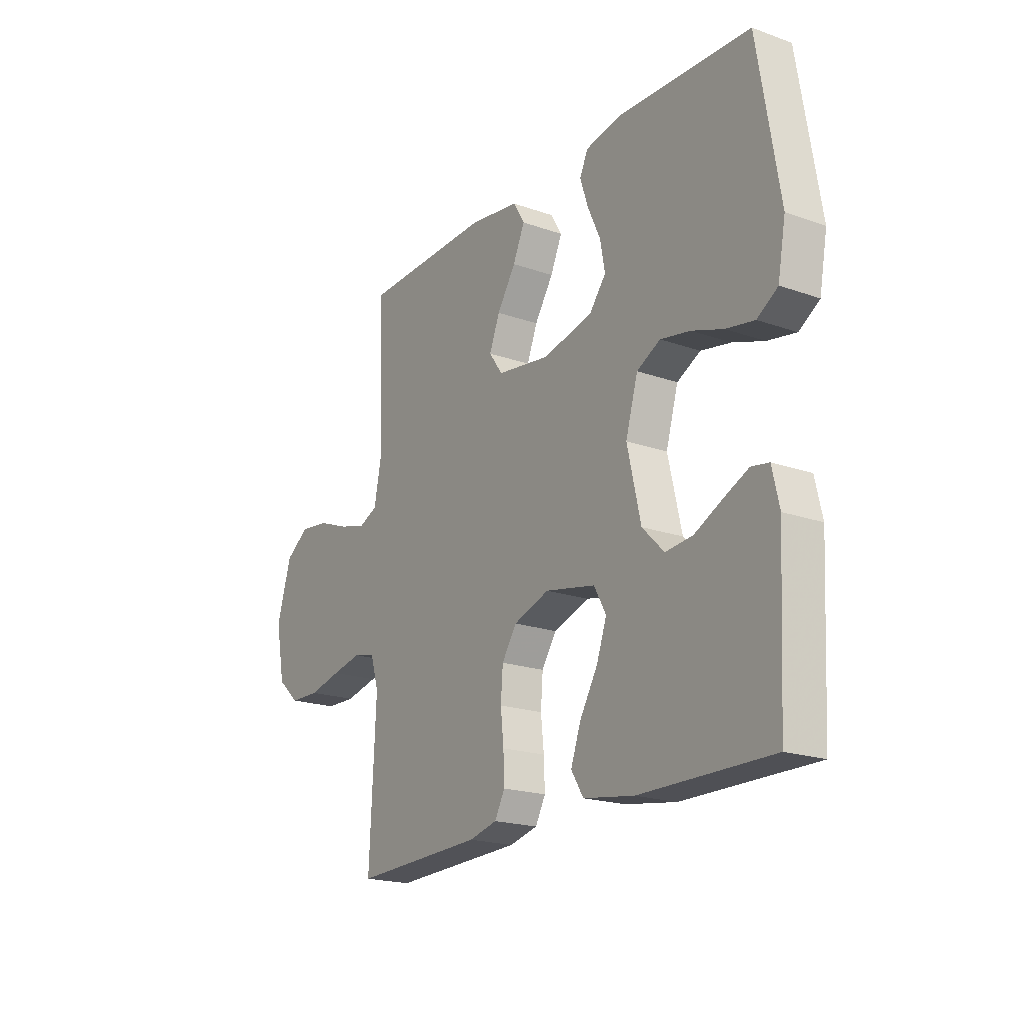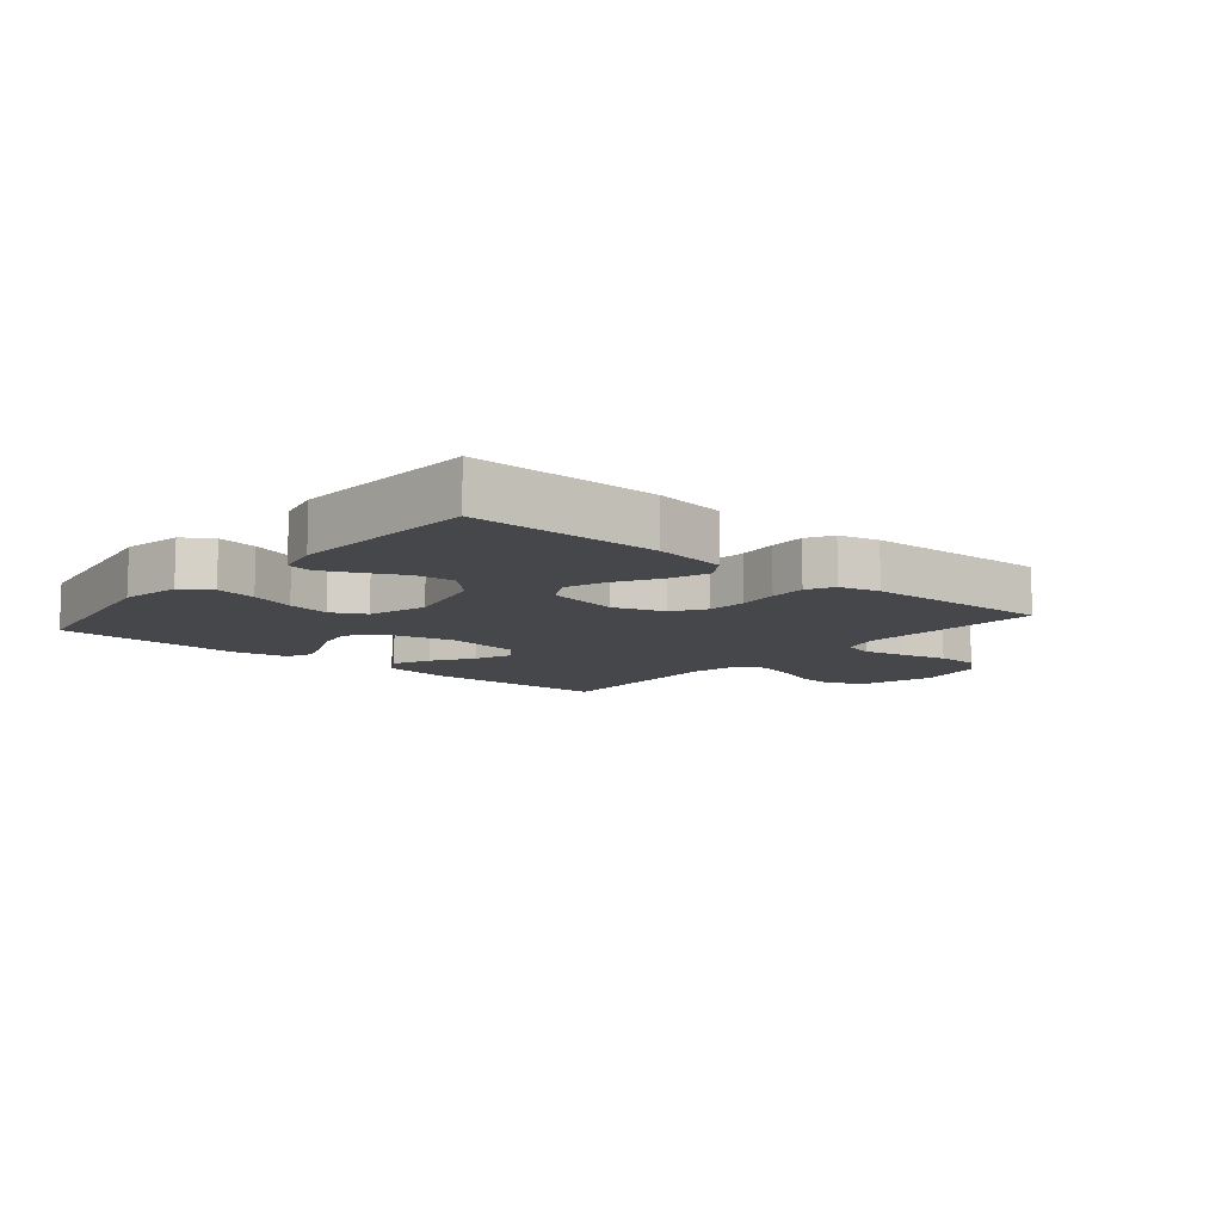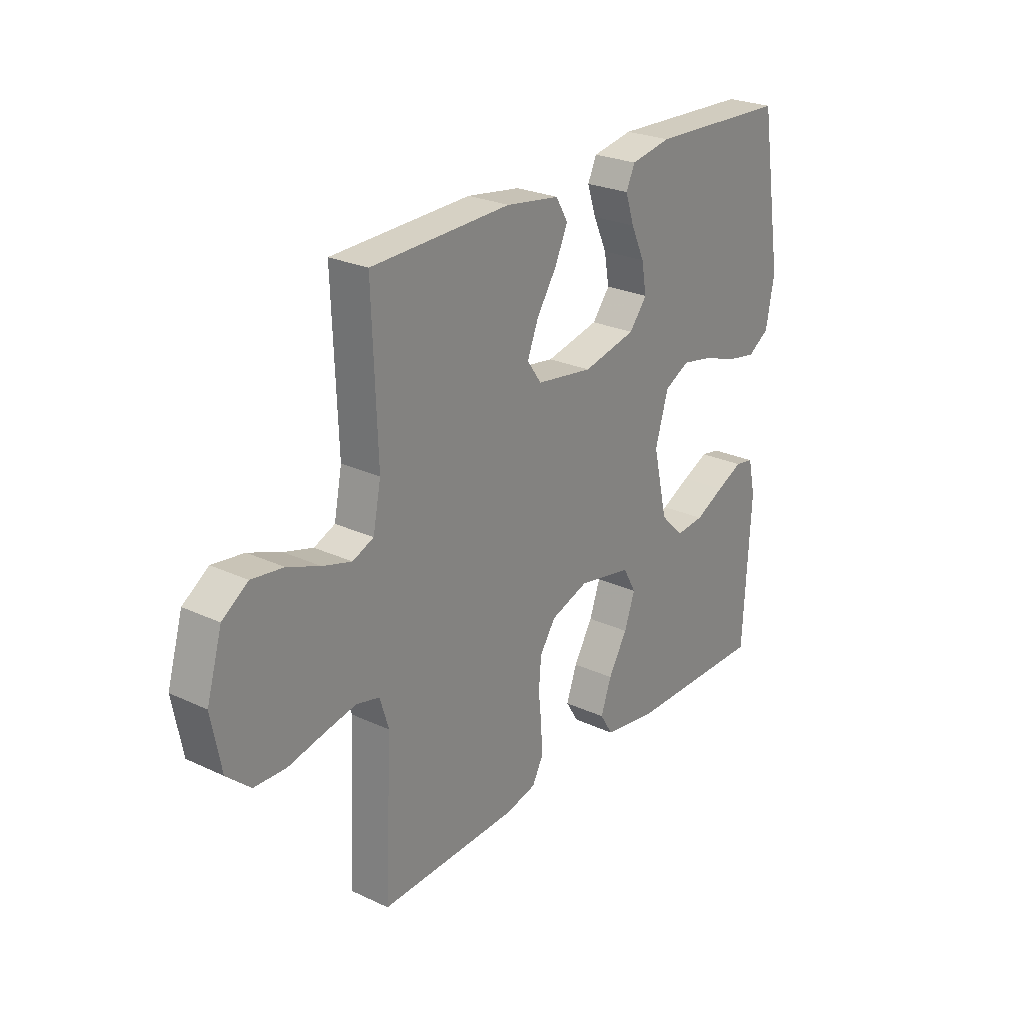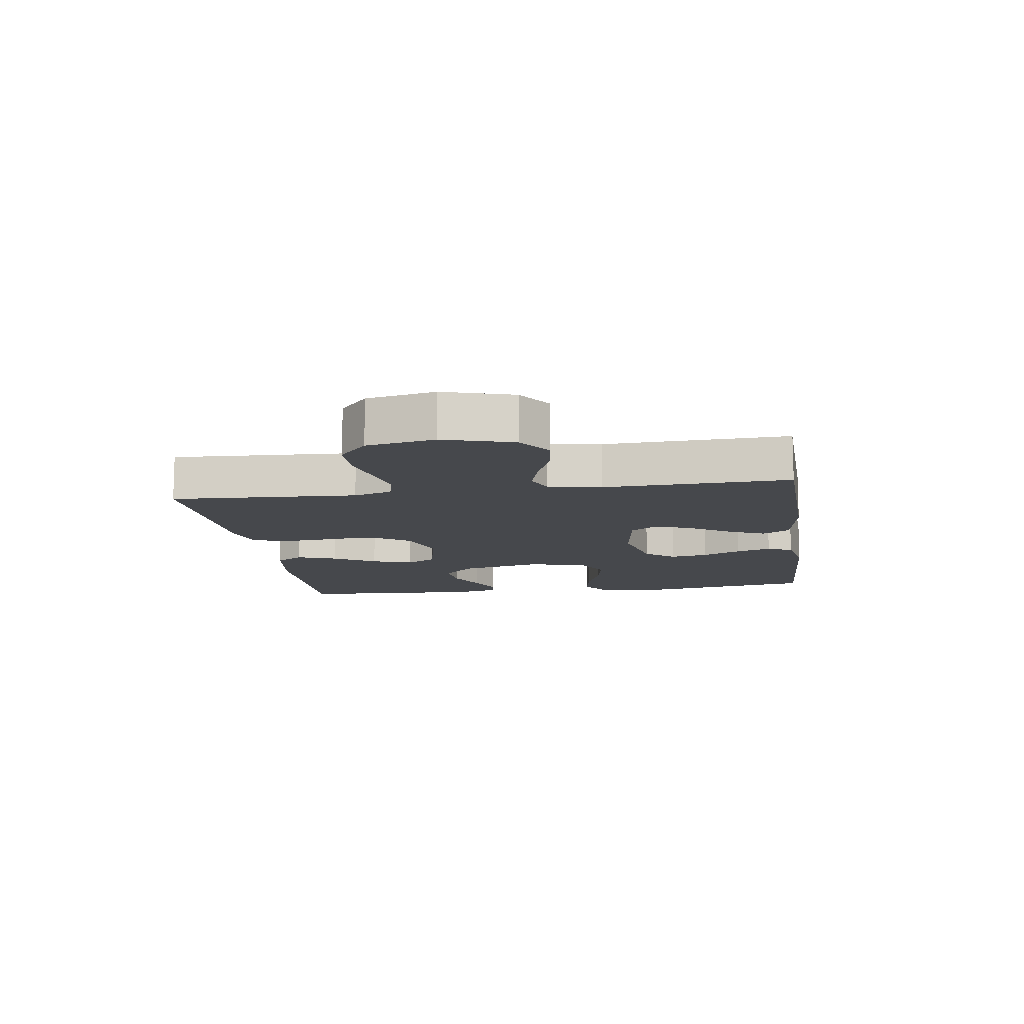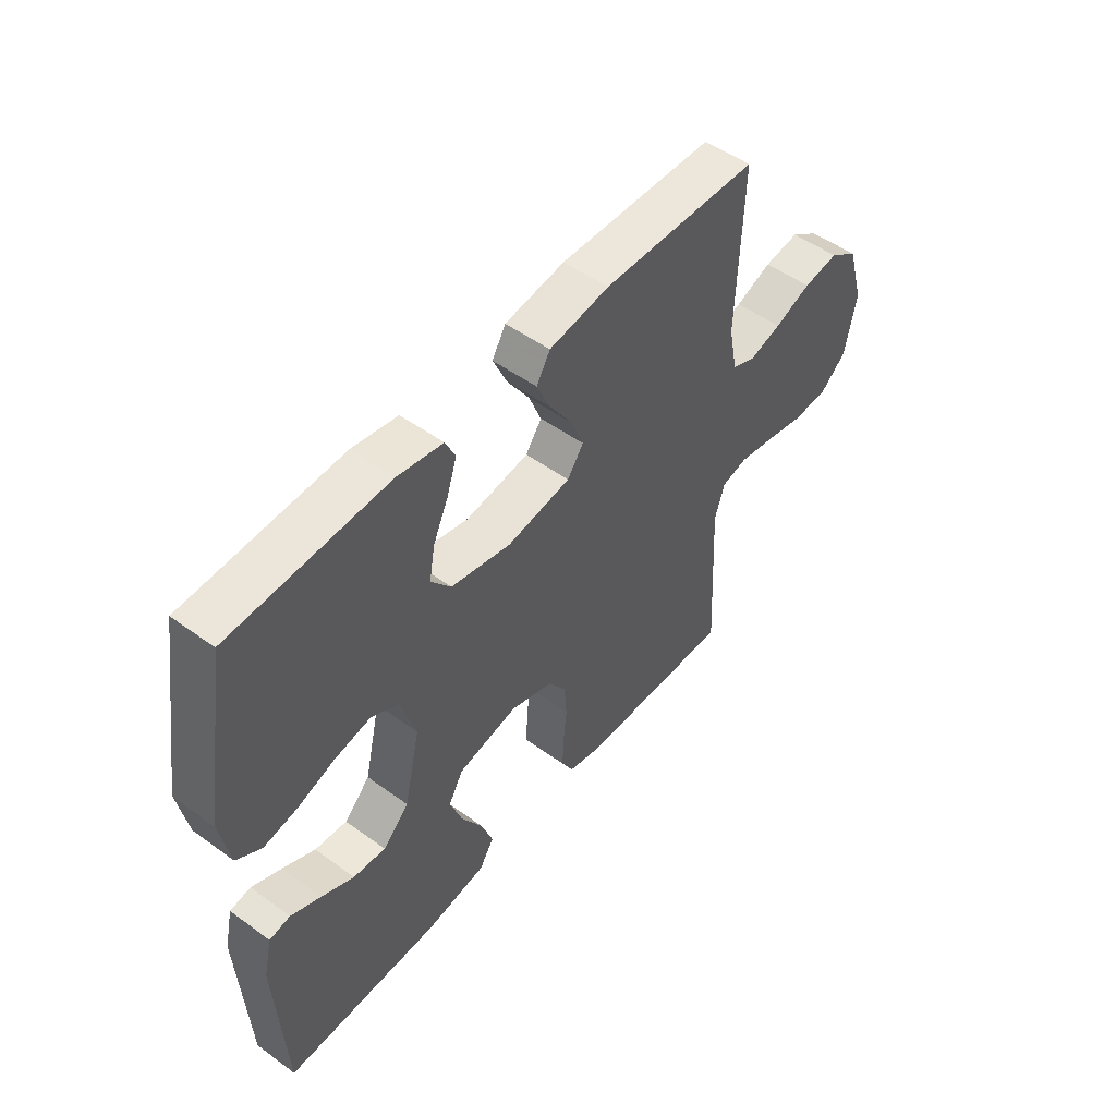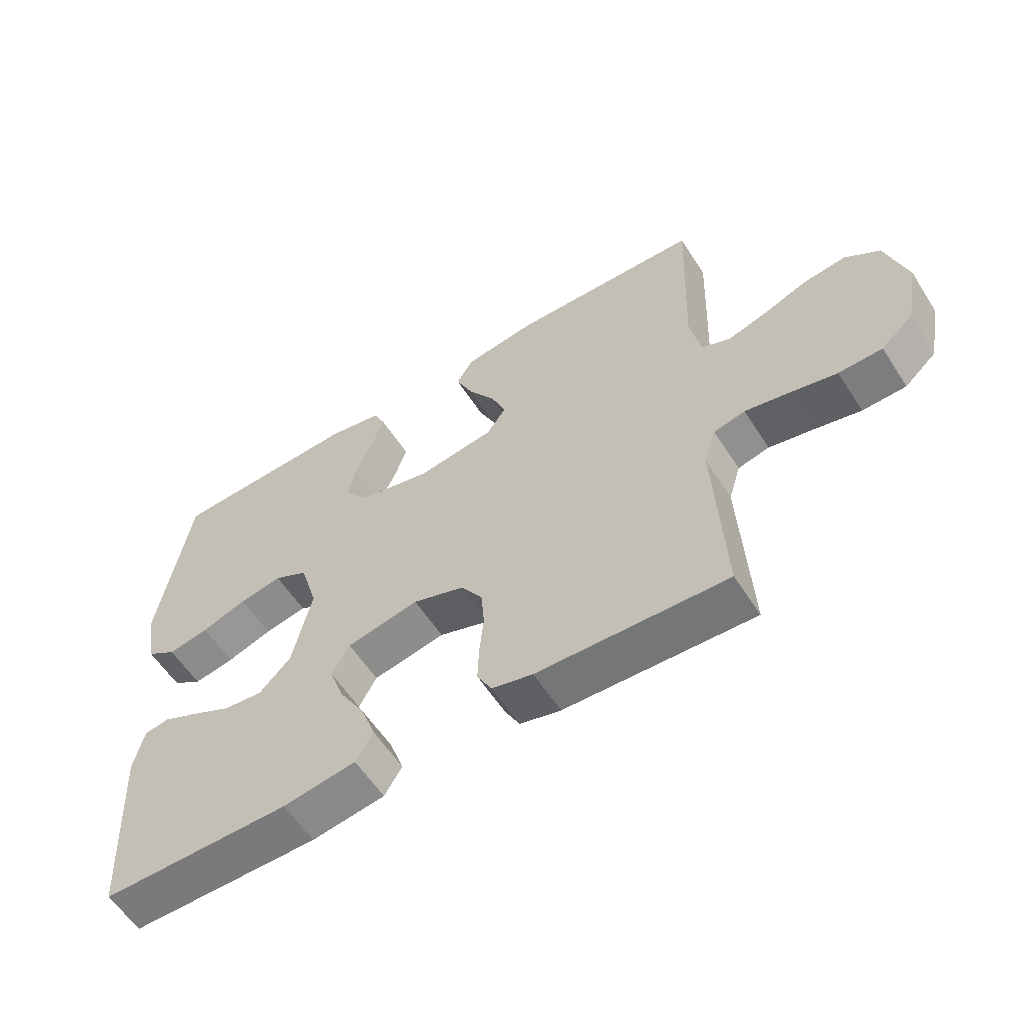
<metadata>
{"format":"obj","ext":"obj","renderer":"f3d","projection":"perspective","resolution":1024,"background":"white","views":[{"elev":-19.8,"azim":56.8,"up":"+Z"},{"elev":-10.2,"azim":140.0,"up":"+Y"},{"elev":25.4,"azim":-53.1,"up":"+Z"},{"elev":-11.5,"azim":-81.7,"up":"+Y"},{"elev":50.9,"azim":128.4,"up":"+Z"},{"elev":-58.0,"azim":-147.5,"up":"+Z"}]}
</metadata>
<code>
v 0.5 0.07 -0.5
v 0.2 0.07 -0.498
v 0.084 0.07 -0.48
v 0.056 0.07 -0.435
v 0.079 0.07 -0.371
v 0.12 0.07 -0.302
v 0.143 0.07 -0.237
v 0.115 0.07 -0.187
v 0 0.07 -0.164
v -0.082 0.07 -0.192
v -0.116 0.07 -0.243
v -0.121 0.07 -0.306
v -0.114 0.07 -0.371
v -0.112 0.07 -0.43
v -0.135 0.07 -0.473
v -0.2 0.07 -0.489
v -0.5 0.07 -0.5
v -0.485 0.07 -0.2
v -0.504 0.07 -0.138
v -0.554 0.07 -0.126
v -0.623 0.07 -0.14
v -0.698 0.07 -0.157
v -0.767 0.07 -0.155
v -0.818 0.07 -0.11
v -0.839 0.07 0
v -0.806 0.07 0.112
v -0.751 0.07 0.15
v -0.683 0.07 0.141
v -0.613 0.07 0.114
v -0.551 0.07 0.096
v -0.506 0.07 0.115
v -0.489 0.07 0.2
v -0.5 0.07 0.5
v -0.2 0.07 0.509
v -0.085 0.07 0.492
v -0.059 0.07 0.448
v -0.086 0.07 0.388
v -0.129 0.07 0.322
v -0.153 0.07 0.262
v -0.122 0.07 0.218
v 0 0.07 0.2
v 0.115 0.07 0.226
v 0.153 0.07 0.274
v 0.142 0.07 0.335
v 0.113 0.07 0.398
v 0.094 0.07 0.455
v 0.113 0.07 0.496
v 0.2 0.07 0.512
v 0.5 0.07 0.5
v 0.549 0.07 0.2
v 0.531 0.07 0.103
v 0.484 0.07 0.073
v 0.419 0.07 0.085
v 0.347 0.07 0.11
v 0.279 0.07 0.123
v 0.225 0.07 0.095
v 0.197 0.07 0
v 0.228 0.07 -0.135
v 0.278 0.07 -0.185
v 0.34 0.07 -0.179
v 0.403 0.07 -0.148
v 0.46 0.07 -0.122
v 0.5 0.07 -0.129
v 0.516 0.07 -0.2
v 0.5 0 -0.5
v 0.2 0 -0.498
v 0.084 0 -0.48
v 0.056 0 -0.435
v 0.079 0 -0.371
v 0.12 0 -0.302
v 0.143 0 -0.237
v 0.115 0 -0.187
v 0 0 -0.164
v -0.082 0 -0.192
v -0.116 0 -0.243
v -0.121 0 -0.306
v -0.114 0 -0.371
v -0.112 0 -0.43
v -0.135 0 -0.473
v -0.2 0 -0.489
v -0.5 0 -0.5
v -0.485 0 -0.2
v -0.504 0 -0.138
v -0.554 0 -0.126
v -0.623 0 -0.14
v -0.698 0 -0.157
v -0.767 0 -0.155
v -0.818 0 -0.11
v -0.839 0 0
v -0.806 0 0.112
v -0.751 0 0.15
v -0.683 0 0.141
v -0.613 0 0.114
v -0.551 0 0.096
v -0.506 0 0.115
v -0.489 0 0.2
v -0.5 0 0.5
v -0.2 0 0.509
v -0.085 0 0.492
v -0.059 0 0.448
v -0.086 0 0.388
v -0.129 0 0.322
v -0.153 0 0.262
v -0.122 0 0.218
v 0 0 0.2
v 0.115 0 0.226
v 0.153 0 0.274
v 0.142 0 0.335
v 0.113 0 0.398
v 0.094 0 0.455
v 0.113 0 0.496
v 0.2 0 0.512
v 0.5 0 0.5
v 0.549 0 0.2
v 0.531 0 0.103
v 0.484 0 0.073
v 0.419 0 0.085
v 0.347 0 0.11
v 0.279 0 0.123
v 0.225 0 0.095
v 0.197 0 0
v 0.228 0 -0.135
v 0.278 0 -0.185
v 0.34 0 -0.179
v 0.403 0 -0.148
v 0.46 0 -0.122
v 0.5 0 -0.129
v 0.516 0 -0.2
f 60 61 62 63
f 60 63 64 1
f 51 52 53 54
f 51 54 55
f 50 51 55
f 49 50 55
f 48 49 55 56
f 44 45 46 47
f 43 44 47 48
f 35 36 37 38
f 35 38 39
f 32 33 34 35
f 31 32 35 39
f 30 31 39 40
f 26 27 28 29
f 26 29 30
f 25 26 30
f 21 22 23 24
f 20 21 24 25
f 19 20 25 30
f 15 16 17 18
f 12 13 14 15
f 11 12 15 18
f 10 11 18 19
f 3 4 5 6
f 3 6 7
f 2 3 7
f 59 60 1 2
f 58 59 2 7
f 57 58 7 8
f 43 48 56 57
f 42 43 57 8
f 41 42 8 9
f 19 30 40 41
f 9 10 19 41
f 127 126 125 124
f 65 128 127 124
f 118 117 116 115
f 119 118 115
f 119 115 114
f 119 114 113
f 120 119 113 112
f 111 110 109 108
f 112 111 108 107
f 102 101 100 99
f 103 102 99
f 99 98 97 96
f 103 99 96 95
f 104 103 95 94
f 93 92 91 90
f 94 93 90
f 94 90 89
f 88 87 86 85
f 89 88 85 84
f 94 89 84 83
f 82 81 80 79
f 79 78 77 76
f 82 79 76 75
f 83 82 75 74
f 70 69 68 67
f 71 70 67
f 71 67 66
f 66 65 124 123
f 71 66 123 122
f 72 71 122 121
f 121 120 112 107
f 72 121 107 106
f 73 72 106 105
f 105 104 94 83
f 105 83 74 73
f 1 65 66 2
f 2 66 67 3
f 3 67 68 4
f 4 68 69 5
f 5 69 70 6
f 6 70 71 7
f 7 71 72 8
f 8 72 73 9
f 9 73 74 10
f 10 74 75 11
f 11 75 76 12
f 12 76 77 13
f 13 77 78 14
f 14 78 79 15
f 15 79 80 16
f 16 80 81 17
f 17 81 82 18
f 18 82 83 19
f 19 83 84 20
f 20 84 85 21
f 21 85 86 22
f 22 86 87 23
f 23 87 88 24
f 24 88 89 25
f 25 89 90 26
f 26 90 91 27
f 27 91 92 28
f 28 92 93 29
f 29 93 94 30
f 30 94 95 31
f 31 95 96 32
f 32 96 97 33
f 33 97 98 34
f 34 98 99 35
f 35 99 100 36
f 36 100 101 37
f 37 101 102 38
f 38 102 103 39
f 39 103 104 40
f 40 104 105 41
f 41 105 106 42
f 42 106 107 43
f 43 107 108 44
f 44 108 109 45
f 45 109 110 46
f 46 110 111 47
f 47 111 112 48
f 48 112 113 49
f 49 113 114 50
f 50 114 115 51
f 51 115 116 52
f 52 116 117 53
f 53 117 118 54
f 54 118 119 55
f 55 119 120 56
f 56 120 121 57
f 57 121 122 58
f 58 122 123 59
f 59 123 124 60
f 60 124 125 61
f 61 125 126 62
f 62 126 127 63
f 63 127 128 64
f 64 128 65 1

</code>
